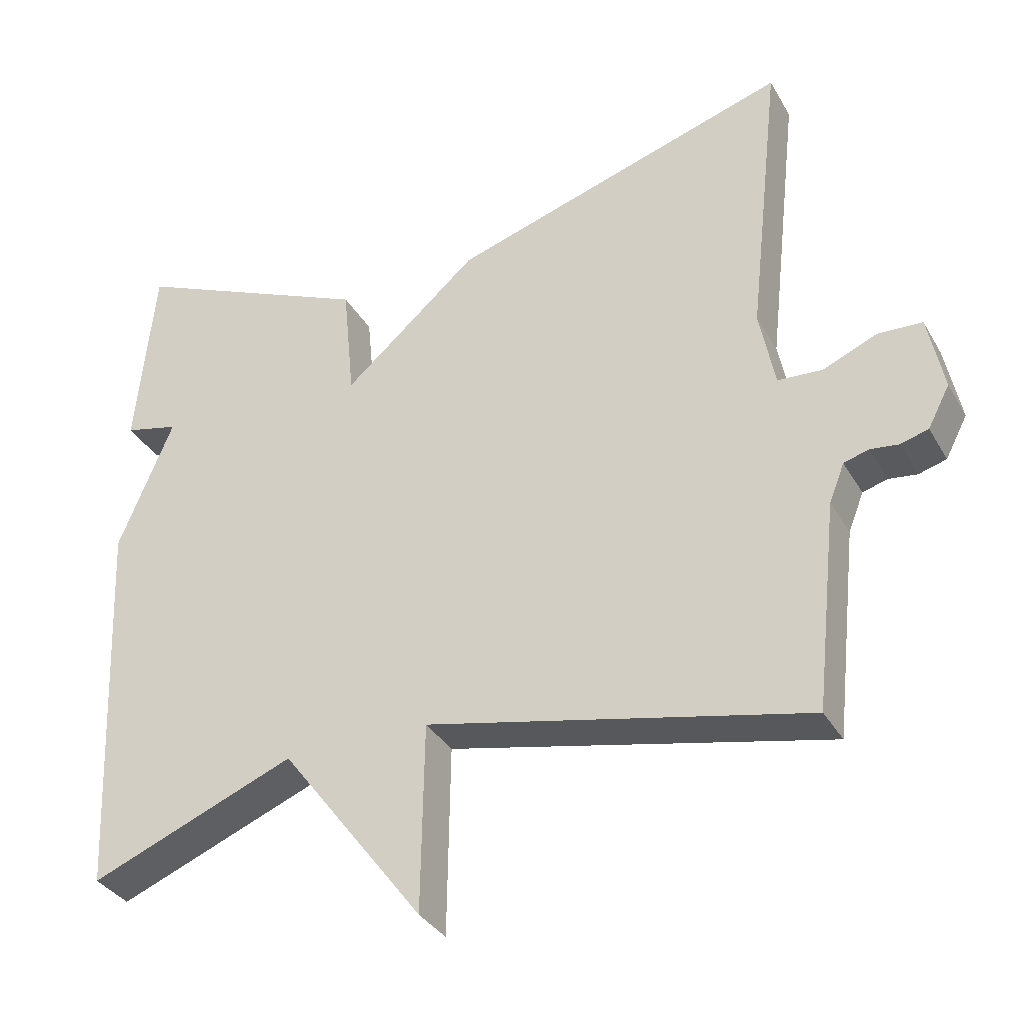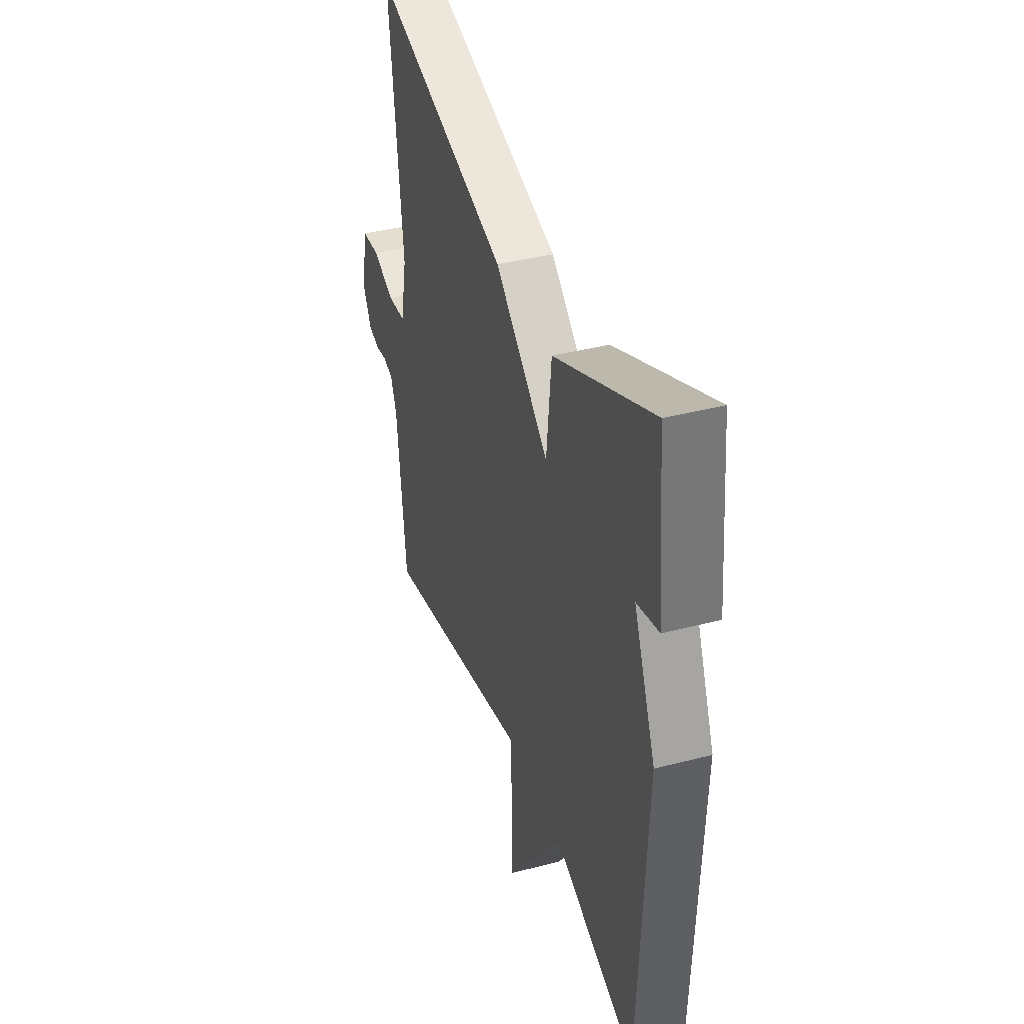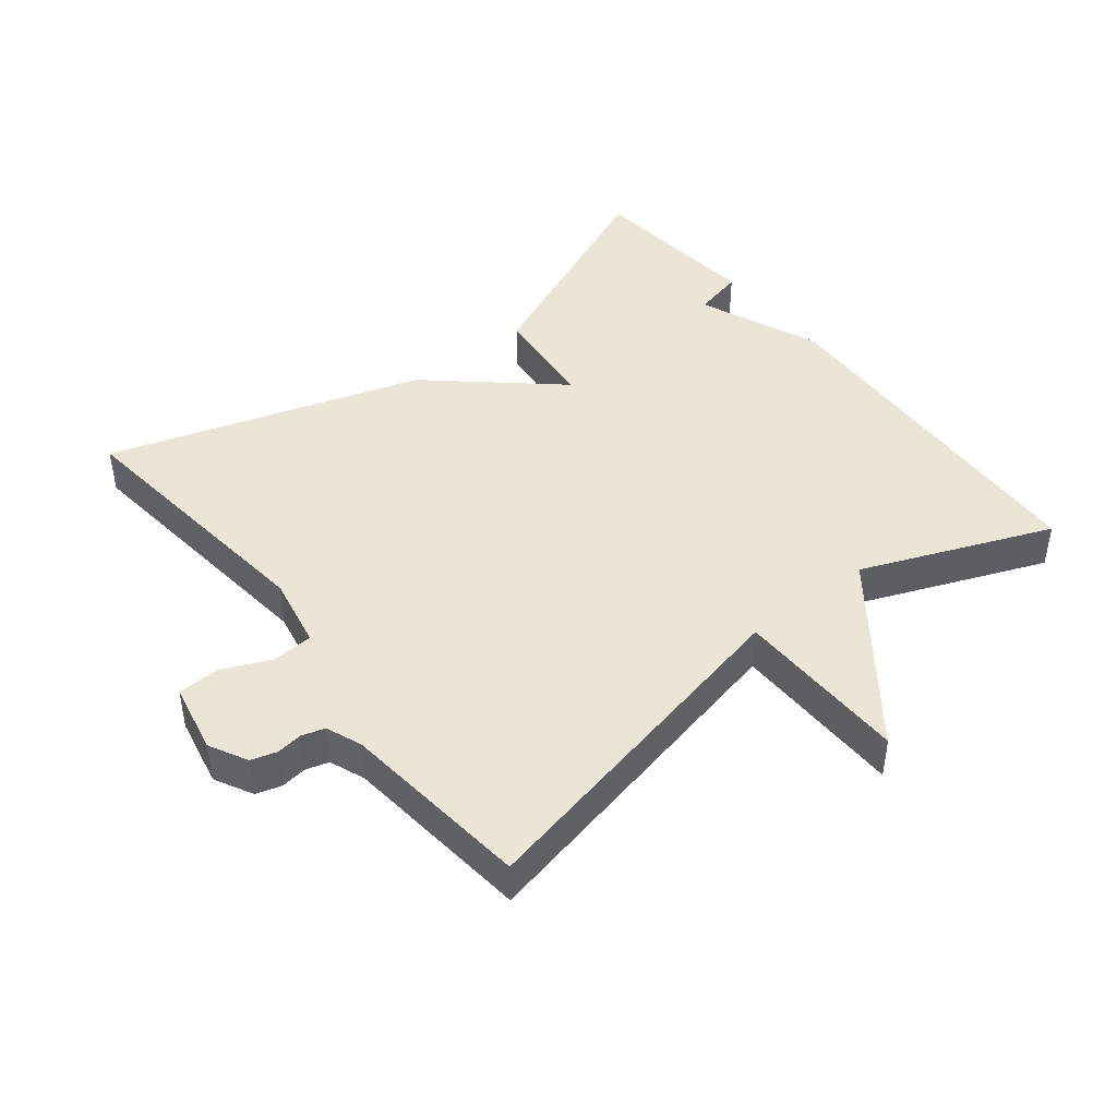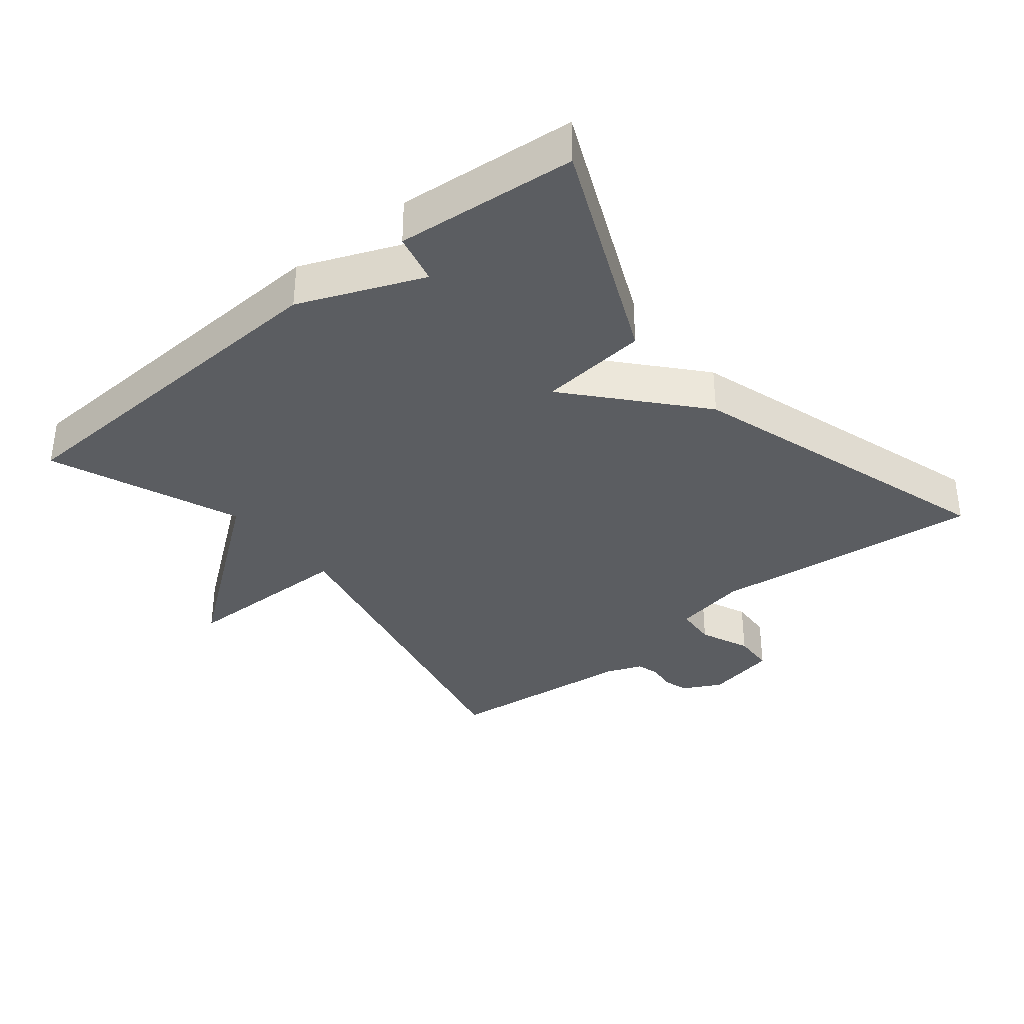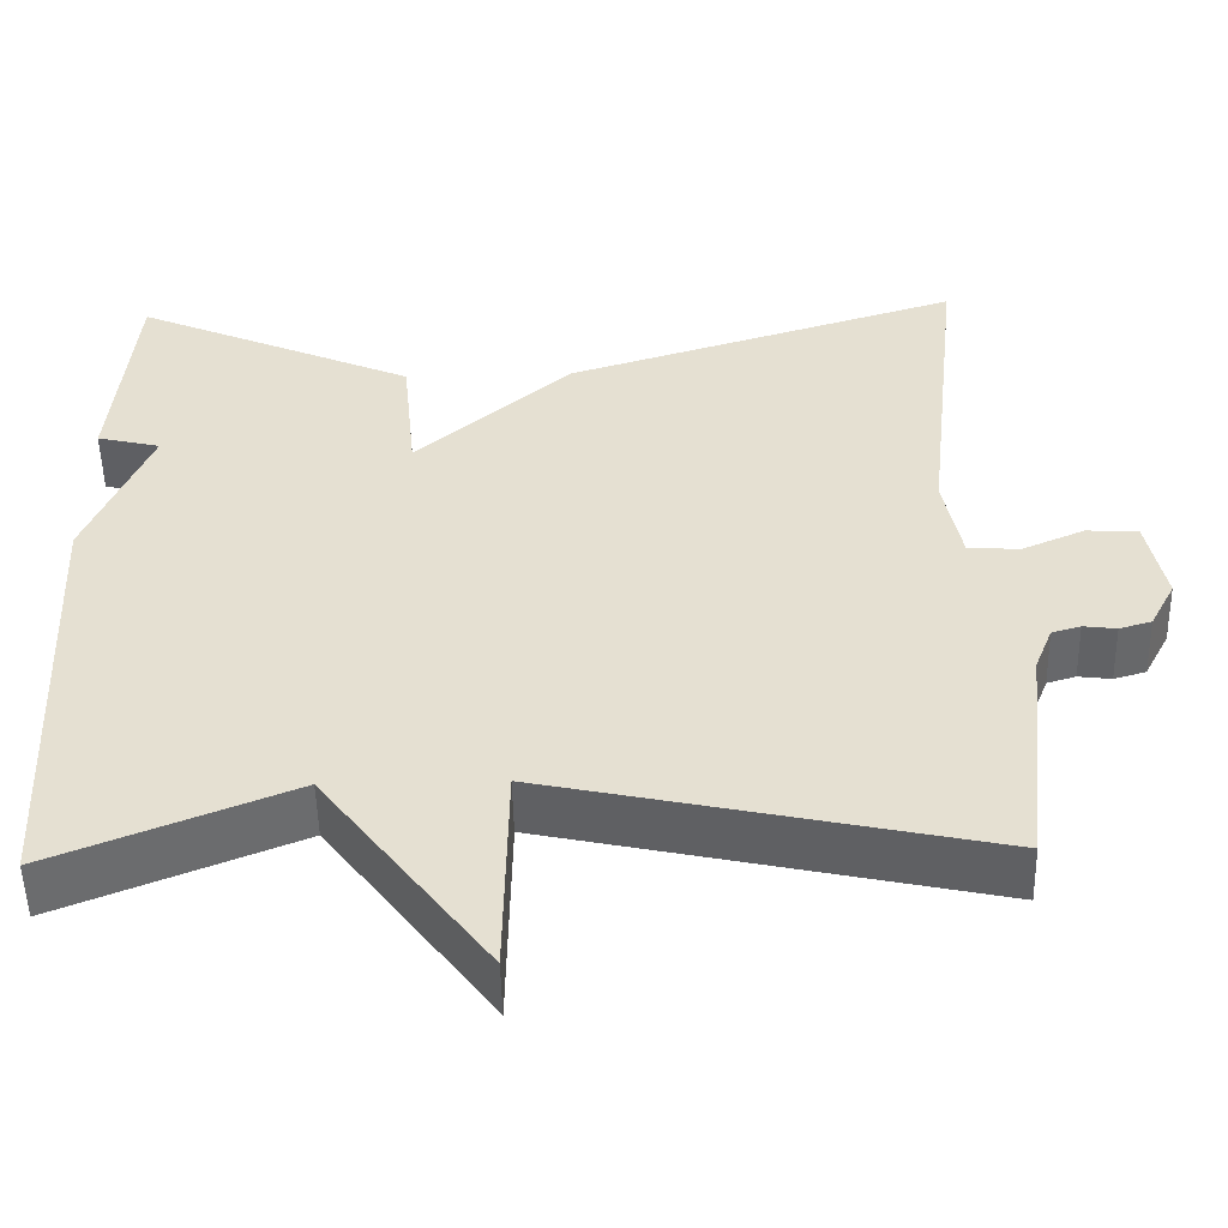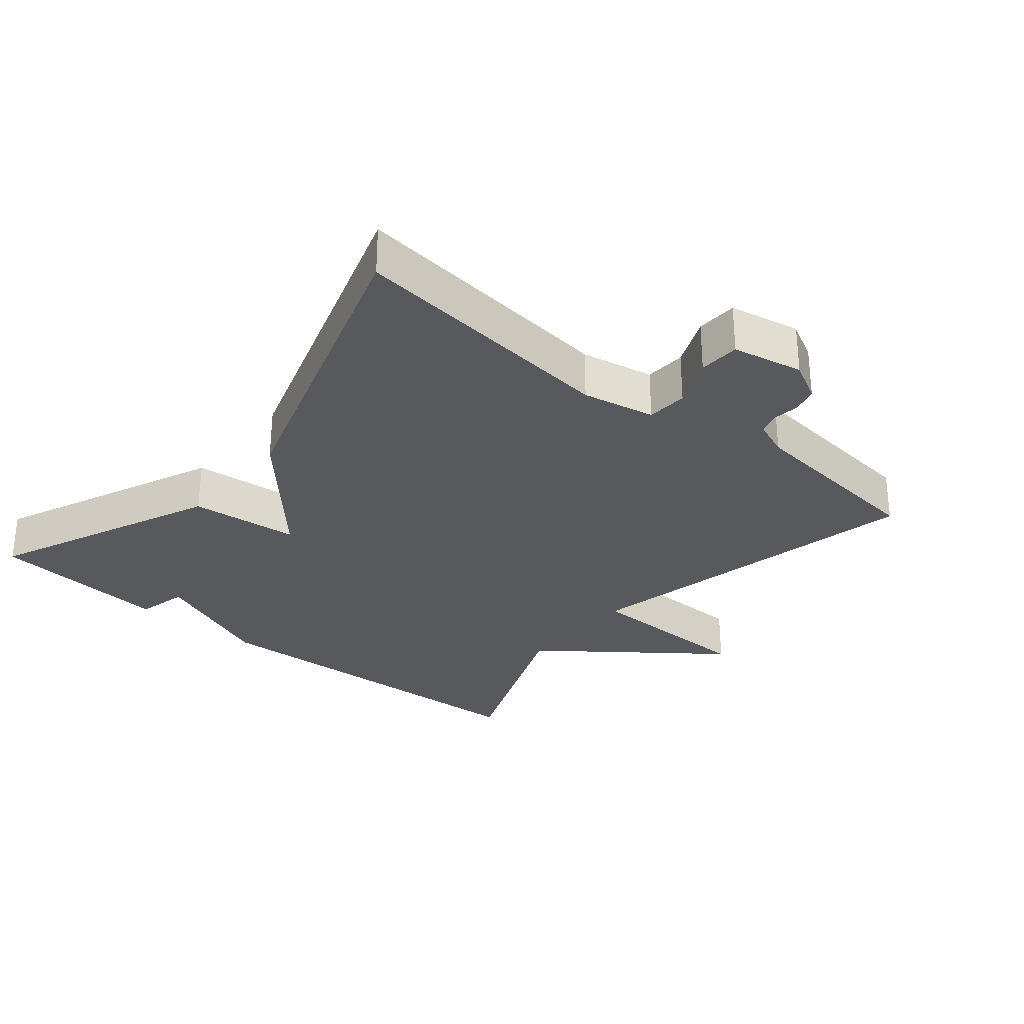
<metadata>
{"format":"obj","ext":"obj","renderer":"f3d","projection":"perspective","resolution":1024,"background":"white","views":[{"elev":-34.4,"azim":26.1,"up":"+Z"},{"elev":38.7,"azim":-108.2,"up":"+Z"},{"elev":44.4,"azim":141.7,"up":"+Y"},{"elev":-35.4,"azim":-50.9,"up":"+Y"},{"elev":-51.7,"azim":1.3,"up":"+Z"},{"elev":-29.9,"azim":50.4,"up":"+Y"}]}
</metadata>
<code>
v -0.5 0.07 -0.5
v -0.525 0.07 0.035
v -0.45 0.07 0.217
v -0.525 0.07 0.235
v -0.5 0.07 0.5
v -0.167 0.07 0.354
v -0.151 0.07 0.193
v 0.033 0.07 0.354
v 0.5 0.07 0.5
v 0.455 0.07 0.098
v 0.476 0.07 -0.01
v 0.537 0.07 -0.014
v 0.611 0.07 0.018
v 0.672 0.07 0.015
v 0.693 0.07 -0.09
v 0.663 0.07 -0.147
v 0.625 0.07 -0.158
v 0.586 0.07 -0.153
v 0.552 0.07 -0.163
v 0.531 0.07 -0.216
v 0.5 0.07 -0.5
v -0.019 0.07 -0.387
v -0.023 0.07 -0.646
v -0.219 0.07 -0.387
v -0.5 0 -0.5
v -0.525 0 0.035
v -0.45 0 0.217
v -0.525 0 0.235
v -0.5 0 0.5
v -0.167 0 0.354
v -0.151 0 0.193
v 0.033 0 0.354
v 0.5 0 0.5
v 0.455 0 0.098
v 0.476 0 -0.01
v 0.537 0 -0.014
v 0.611 0 0.018
v 0.672 0 0.015
v 0.693 0 -0.09
v 0.663 0 -0.147
v 0.625 0 -0.158
v 0.586 0 -0.153
v 0.552 0 -0.163
v 0.531 0 -0.216
v 0.5 0 -0.5
v -0.019 0 -0.387
v -0.023 0 -0.646
v -0.219 0 -0.387
f 22 23 24
f 20 21 22
f 19 20 22 24
f 18 19 24
f 16 17 18
f 15 16 18
f 14 15 18
f 13 14 18
f 12 13 18
f 11 12 18 24
f 1 2 3
f 24 1 3
f 11 24 3
f 10 11 3
f 7 8 9 10
f 5 6 7
f 4 5 7
f 3 4 7
f 3 7 10
f 48 47 46
f 46 45 44
f 48 46 44 43
f 48 43 42
f 42 41 40
f 42 40 39
f 42 39 38
f 42 38 37
f 42 37 36
f 48 42 36 35
f 27 26 25
f 27 25 48
f 27 48 35
f 27 35 34
f 34 33 32 31
f 31 30 29
f 31 29 28
f 31 28 27
f 34 31 27
f 1 25 26 2
f 2 26 27 3
f 3 27 28 4
f 4 28 29 5
f 5 29 30 6
f 6 30 31 7
f 7 31 32 8
f 8 32 33 9
f 9 33 34 10
f 10 34 35 11
f 11 35 36 12
f 12 36 37 13
f 13 37 38 14
f 14 38 39 15
f 15 39 40 16
f 16 40 41 17
f 17 41 42 18
f 18 42 43 19
f 19 43 44 20
f 20 44 45 21
f 21 45 46 22
f 22 46 47 23
f 23 47 48 24
f 24 48 25 1

</code>
